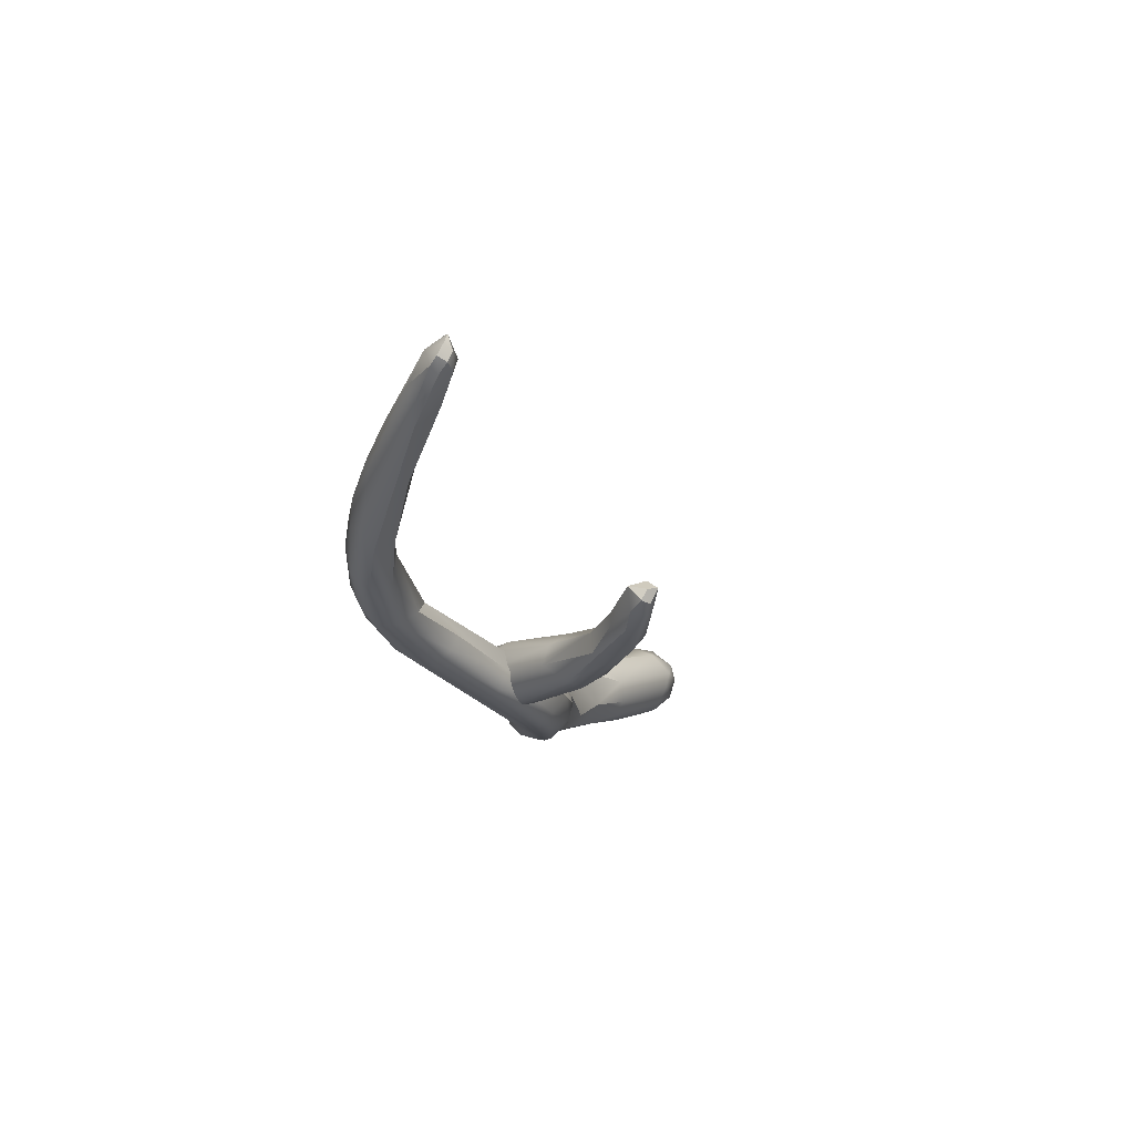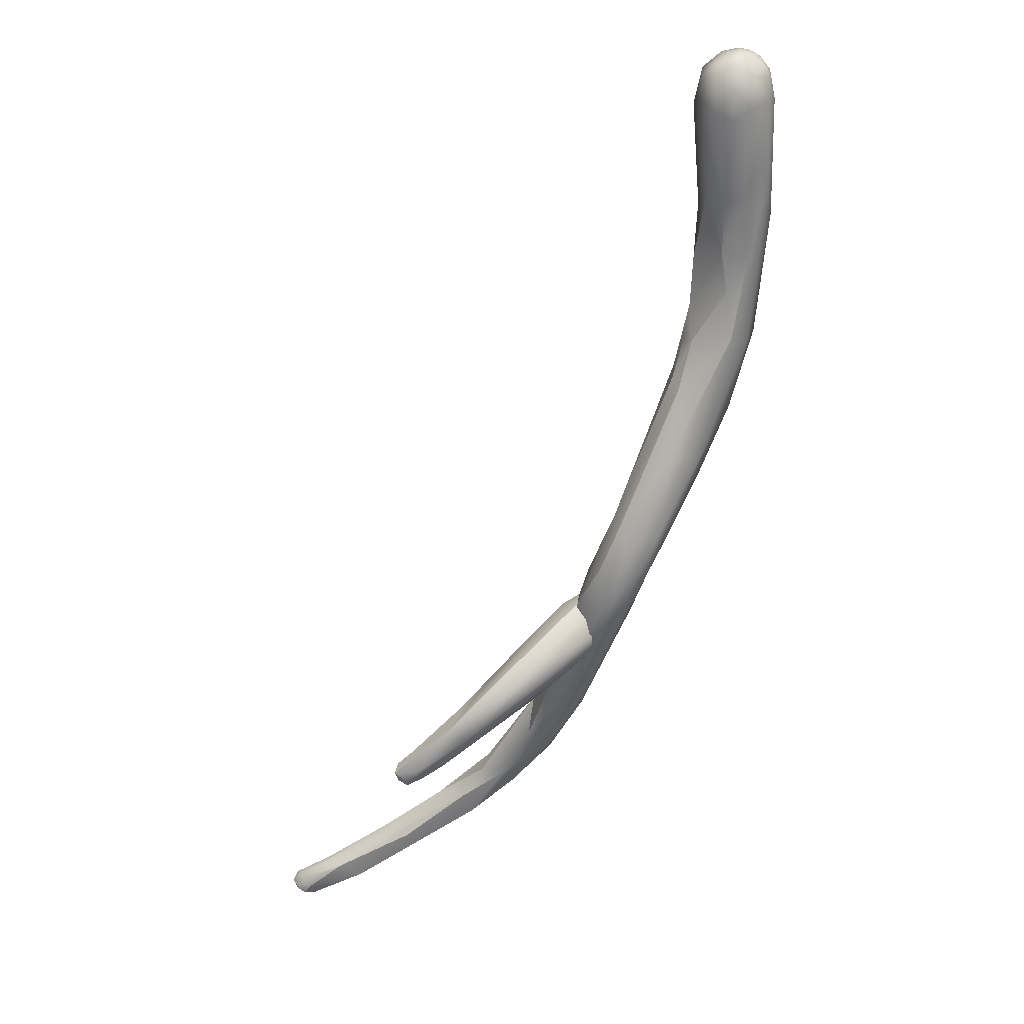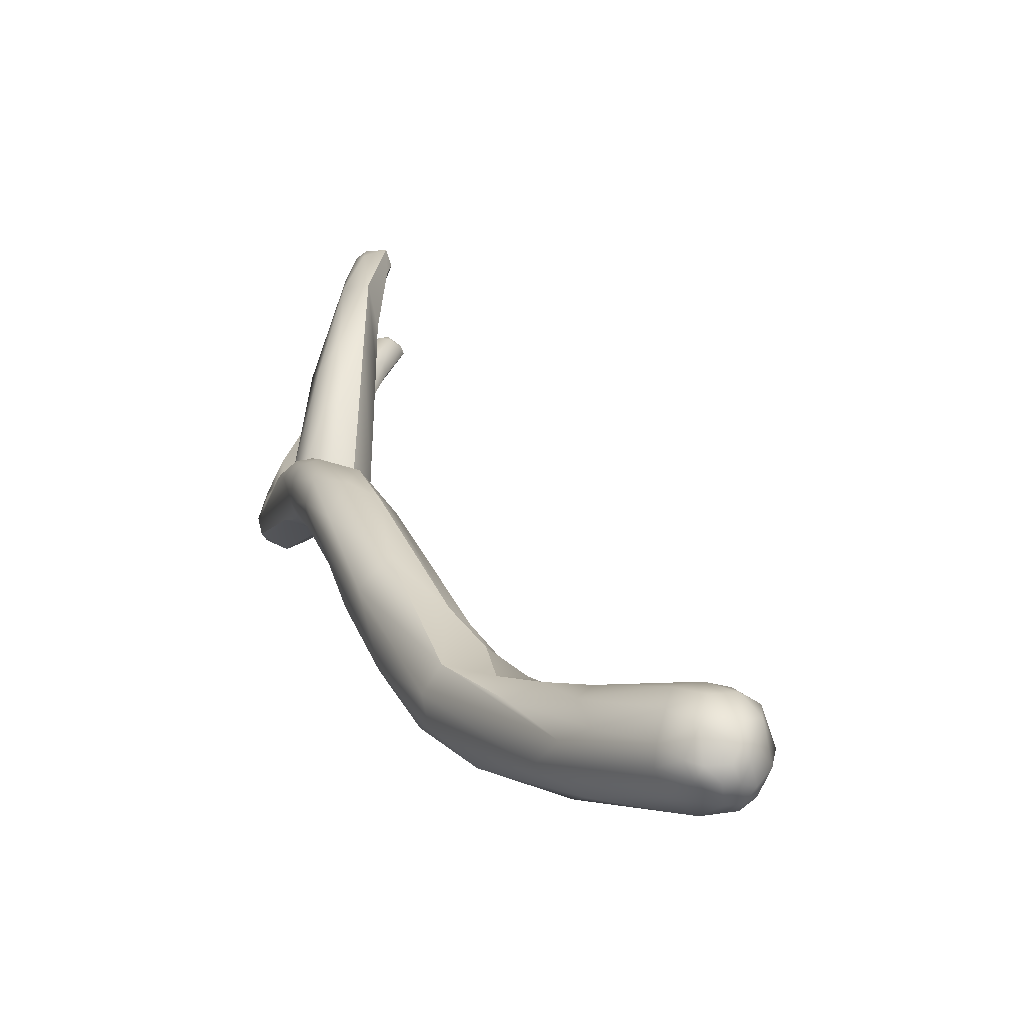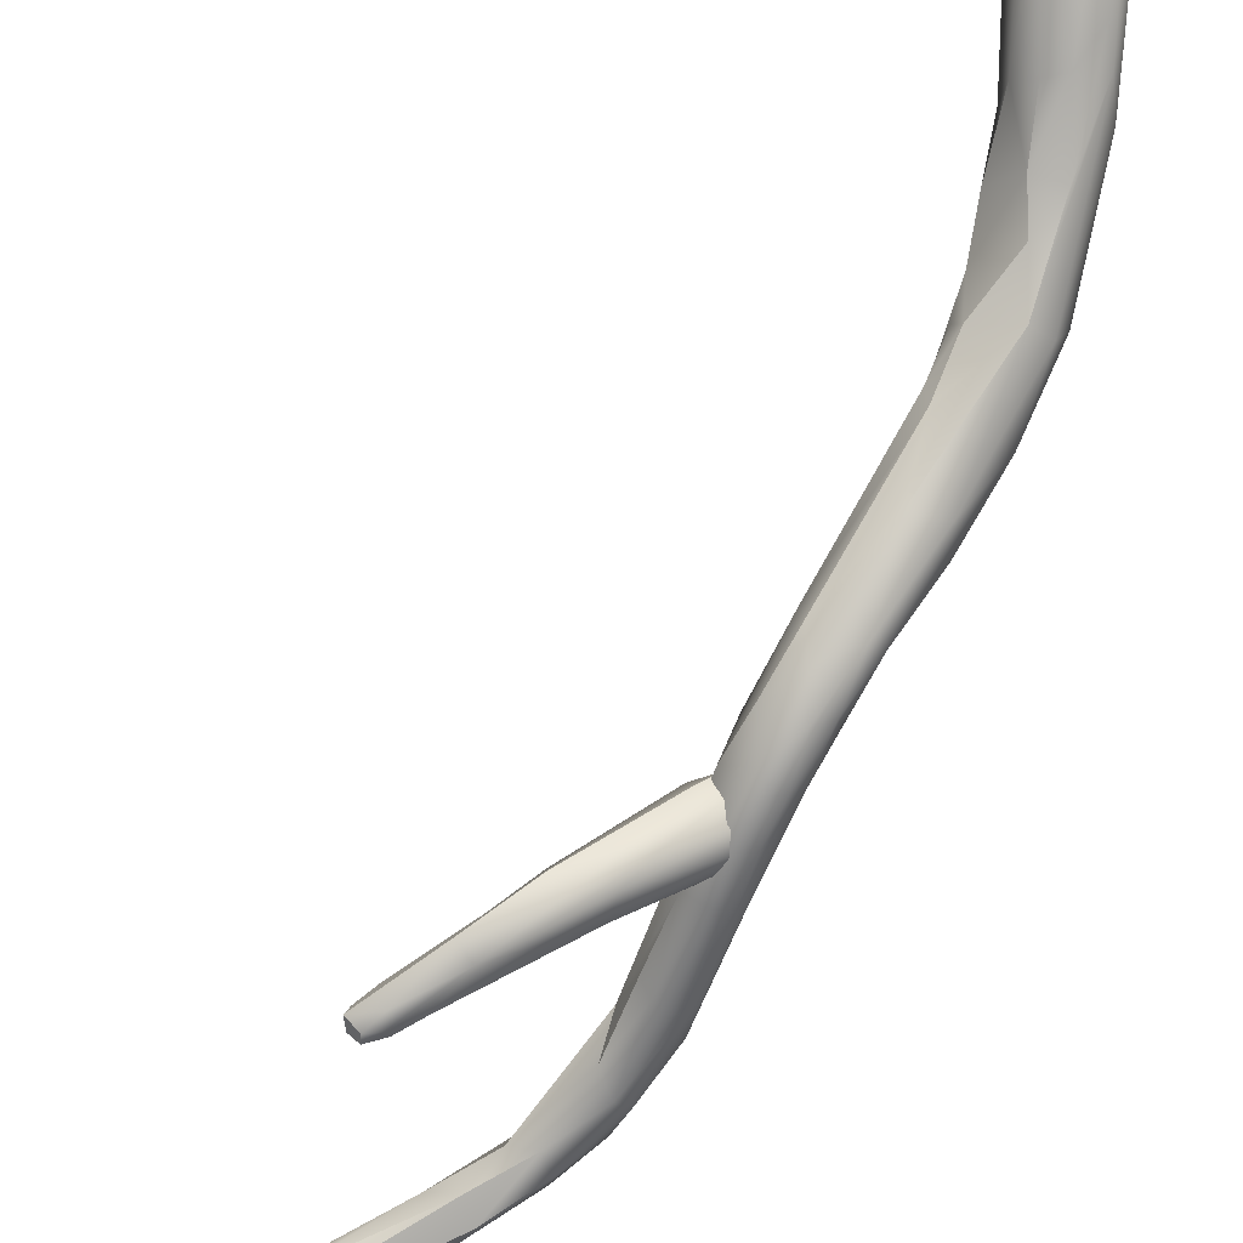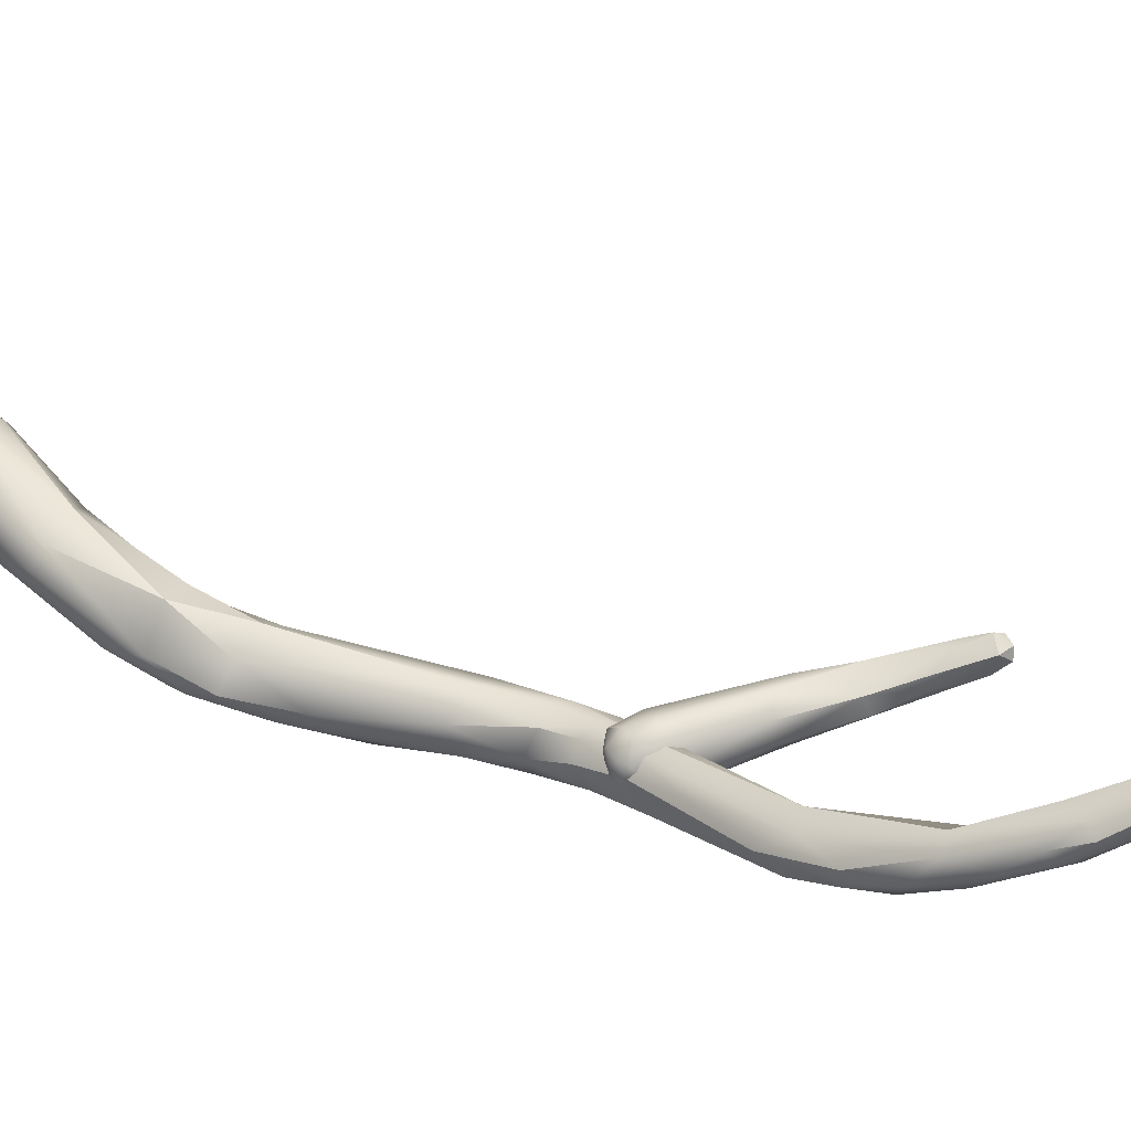
<metadata>
{"format":"obj","ext":"obj","renderer":"f3d","projection":"perspective","resolution":1024,"background":"white","views":[{"elev":-67.1,"azim":-122.9,"up":"+Y"},{"elev":-4.0,"azim":-0.3,"up":"+Y"},{"elev":45.6,"azim":136.3,"up":"+Z"},{"elev":65.4,"azim":8.2,"up":"+Z"},{"elev":-78.7,"azim":-123.4,"up":"+Z"}]}
</metadata>
<code>
v 45.08 -167.9 1230
v 45.28 -168 1230
v 45.02 -167.8 1230
v 45.28 -167.8 1229
v 45.08 -167.6 1230
v 45.28 -168.1 1230
v 45.61 -167.2 1230
v 45.43 -167.3 1230
v 45.55 -167.9 1230
v 45.62 -167.9 1230
v 45.56 -167.7 1230
v 46.08 -167.2 1229
v 46.28 -166.8 1230
v 46.57 -167.1 1230
v 46.55 -166.3 1230
v 46.09 -167.6 1230
v 46.88 -166.5 1230
v 46.22 -167.4 1230
v 47.08 -166.8 1230
v 48.09 -166.1 1230
v 47.63 -166 1230
v 47.23 -165.5 1230
v 47.28 -165.8 1230
v 47.54 -165.4 1230
v 48.22 -165.8 1229
v 47.88 -165.6 1229
v 48.32 -165.1 1230
v 48.18 -165.9 1230
v 48.93 -164.2 1230
v 49.13 -164.9 1229
v 49.62 -164.9 1230
v 48.66 -165.2 1230
v 49.41 -164.2 1230
v 48.73 -164.3 1229
v 48.69 -164.1 1229
v 49.04 -164.4 1229
v 48.77 -164 1229
v 49.1 -164 1229
v 49.08 -163.8 1229
v 49.27 -163.7 1229
v 49.48 -164.5 1229
v 49.44 -164.2 1229
v 49.27 -163.8 1230
v 49.49 -164.9 1229
v 49.48 -164 1229
v 49.45 -163.8 1229
v 49.55 -164.6 1230
v 49.69 -164.2 1229
v 49.67 -164 1229
v 49.64 -163.8 1229
v 49.7 -164.8 1229
v 49.83 -164.6 1229
v 49.93 -164.6 1229
v 49.92 -164.2 1229
v 49.89 -164.2 1230
v 49.88 -164.6 1230
v 42.61 -170.7 1224
v 42.28 -171 1224
v 42.18 -170.8 1224
v 42.28 -170.6 1224
v 42.48 -171.1 1224
v 42.68 -171.1 1224
v 43.28 -170.7 1224
v 44.26 -170 1224
v 42.32 -171 1224
v 42.45 -170.7 1224
v 42.38 -170.5 1224
v 42.49 -171.1 1224
v 42.6 -170.9 1224
v 42.76 -171 1224
v 43.38 -170.4 1224
v 43.88 -170.6 1224
v 43.03 -170.3 1224
v 43.08 -170.2 1224
v 43.51 -170.7 1224
v 43.64 -170.1 1224
v 45.28 -169.6 1224
v 45.08 -169.6 1225
v 44.28 -169.8 1225
v 44.52 -169.4 1224
v 46.39 -169.1 1225
v 45.2 -169.4 1224
v 45.85 -168.8 1224
v 45.88 -168.5 1225
v 46.48 -168.6 1225
v 46.02 -169 1224
v 46.52 -168.6 1224
v 46.68 -168.9 1225
v 46.52 -168.9 1224
v 47.1 -167.6 1225
v 46.94 -167.9 1226
v 47.13 -168.3 1225
v 47.57 -168.2 1225
v 47.44 -168 1226
v 47.66 -168.2 1225
v 48.31 -167.4 1226
v 48.18 -166.1 1227
v 47.44 -167.6 1225
v 48.03 -167.6 1225
v 48.29 -167.6 1226
v 48.06 -167 1227
v 48.58 -167.3 1226
v 48.67 -166.3 1228
v 48.47 -166.2 1226
v 48.44 -166.8 1226
v 48.68 -167 1226
v 49.08 -165.9 1227
v 49.16 -166.5 1227
v 48.92 -166.4 1228
v 49.29 -166.2 1227
v 49.22 -164.8 1228
v 49.9 -164.8 1229
v 48.47 -166 1228
v 49.05 -164.6 1228
v 49.44 -165.5 1229
v 49.22 -165.5 1229
v 49.64 -164.2 1229
v 48.88 -165.3 1229
v 49.51 -164.9 1230
v 49.84 -164.8 1230
v 49.3 -164 1229
v 49.15 -163.9 1230
v 48.99 -164.3 1229
v 49.28 -164.8 1230
v 49.39 -163.5 1230
v 49.36 -163.2 1230
v 49.68 -164.1 1231
v 49.67 -163.5 1230
v 49.56 -163.3 1231
v 49.9 -162.1 1231
v 50.13 -162.9 1231
v 49.68 -162.7 1230
v 50.29 -164.1 1230
v 49.88 -164.4 1230
v 50.05 -163.6 1230
v 50.25 -164 1230
v 50.11 -164.3 1230
v 50.47 -163 1230
v 50.66 -163.3 1230
v 50.25 -163.6 1231
v 50.59 -163.4 1231
v 50.85 -162.5 1231
v 49.92 -162.9 1230
v 50.13 -161.7 1231
v 50.74 -161.8 1230
v 50.02 -162.3 1231
v 51.07 -160.9 1232
v 51.09 -162.5 1231
v 51.05 -162.3 1230
v 51.18 -158.8 1231
v 51.23 -159.4 1232
v 51.12 -159.1 1232
v 52.33 -158.4 1232
v 51.76 -158.7 1231
v 51.71 -157.4 1232
v 51.7 -160.9 1232
v 51.74 -161.1 1231
v 51.8 -160.1 1231
v 52.2 -159.9 1231
v 52.39 -159.7 1231
v 52.7 -158.4 1232
v 52.39 -158.8 1231
v 52.58 -157.6 1231
v 52.73 -158.4 1231
v 52.88 -158.1 1232
v 51.51 -158.4 1232
v 52.19 -157.4 1233
v 51.36 -158.2 1232
v 51.47 -157.6 1232
v 51.52 -156.6 1233
v 52.06 -156.7 1233
v 52.62 -156.8 1233
v 52.97 -155.4 1234
v 53.11 -155.8 1233
v 51.6 -155.5 1233
v 52.2 -155.4 1232
v 51.68 -155.6 1234
v 52.67 -155.4 1232
v 53.05 -154.8 1233
v 52.96 -157 1232
v 52.05 -155.7 1234
v 52.44 -155.7 1234
v 52.1 -154.3 1235
v 52.82 -155 1234
v 51.58 -153.5 1234
v 51.37 -153.8 1234
v 51.51 -153.9 1235
v 51.93 -153 1234
v 52.48 -154.1 1235
v 51.74 -154.1 1235
v 51.7 -153.6 1235
v 52.08 -153.8 1235
v 52.85 -153.9 1235
v 51.49 -153.4 1235
v 51.54 -153 1235
v 51.72 -153.2 1235
v 51.92 -152.8 1235
v 52.32 -153.3 1234
v 52.45 -152.8 1234
v 52.25 -152.7 1235
v 52.28 -152.7 1235
v 52.69 -153.2 1234
v 52.46 -152.7 1235
v 52.48 -152.8 1235
v 52.68 -152.9 1235
v 52.67 -152.9 1235
v 53 -153.5 1234
v 52.07 -153.2 1235
v 52.07 -153 1235
v 52.27 -152.8 1235
v 52.48 -153.5 1235
v 52.28 -153 1235
v 52.48 -152.9 1235
v 52.75 -153.2 1235
v 52.85 -153.4 1235
v 52.89 -153.2 1235
v 53 -153.8 1235
v 45.08 -167.9 1230
v 45.08 -167.9 1230
v 45.28 -168 1230
v 45.02 -167.8 1230
v 45.02 -167.8 1230
v 45.02 -167.8 1230
v 45.28 -167.8 1229
v 45.28 -167.8 1229
v 45.28 -167.8 1229
v 45.08 -167.6 1230
v 45.08 -167.6 1230
v 45.08 -167.6 1230
v 45.28 -168.1 1230
v 45.28 -168.1 1230
v 45.28 -168.1 1230
v 45.43 -167.3 1230
v 45.62 -167.9 1230
v 46.08 -167.2 1229
v 46.28 -166.8 1230
v 46.55 -166.3 1230
v 46.55 -166.3 1230
v 46.09 -167.6 1230
v 46.88 -166.5 1230
v 47.08 -166.8 1230
v 47.28 -165.8 1230
v 48.93 -164.2 1230
v 49.41 -164.2 1230
v 49.27 -163.7 1229
v 49.27 -163.8 1230
v 49.27 -163.8 1230
v 49.27 -163.8 1230
v 49.64 -163.8 1229
v 49.89 -164.2 1230
v 49.89 -164.2 1230
v 49.88 -164.6 1230
v 42.28 -171 1224
v 42.18 -170.8 1224
v 42.18 -170.8 1224
v 42.28 -170.6 1224
v 42.28 -170.6 1224
v 42.28 -170.6 1224
v 42.48 -171.1 1224
v 42.48 -171.1 1224
v 42.68 -171.1 1224
v 42.68 -171.1 1224
v 42.32 -171 1224
v 42.49 -171.1 1224
v 42.49 -171.1 1224
v 42.49 -171.1 1224
v 42.6 -170.9 1224
v 42.76 -171 1224
v 43.38 -170.4 1224
v 43.38 -170.4 1224
v 43.88 -170.6 1224
v 43.08 -170.2 1224
v 45.08 -169.6 1225
v 44.52 -169.4 1224
v 45.2 -169.4 1224
v 45.88 -168.5 1225
v 45.88 -168.5 1225
v 46.48 -168.6 1225
v 46.48 -168.6 1225
v 46.02 -169 1224
v 46.68 -168.9 1225
v 47.1 -167.6 1225
v 46.94 -167.9 1226
v 48.18 -166.1 1227
v 48.18 -166.1 1227
v 48.18 -166.1 1227
v 48.18 -166.1 1227
v 48.06 -167 1227
v 48.44 -166.8 1226
v 49.08 -165.9 1227
v 49.16 -166.5 1227
v 49.9 -164.8 1229
v 48.47 -166 1228
v 49.64 -164.2 1229
v 49.15 -163.9 1230
v 48.99 -164.3 1229
v 49.56 -163.3 1231
v 50.05 -163.6 1230
v 49.92 -162.9 1230
v 50.02 -162.3 1231
v 51.18 -158.8 1231
v 51.18 -158.8 1231
v 51.23 -159.4 1232
v 51.12 -159.1 1232
v 52.33 -158.4 1232
v 51.71 -157.4 1232
v 51.71 -157.4 1232
v 51.71 -157.4 1232
v 52.39 -158.8 1231
v 51.51 -158.4 1232
v 52.19 -157.4 1233
v 51.47 -157.6 1232
v 51.52 -156.6 1233
v 52.06 -156.7 1233
v 51.6 -155.5 1233
g grp1
f 1 2 3
f 4 218 5
f 5 218 221
f 1 6 2
f 224 230 219
f 7 225 227
f 228 222 8
f 7 229 233
f 231 9 220
f 232 226 10
f 11 220 9
f 223 220 11
f 7 12 225
f 13 223 11
f 222 236 8
f 9 231 234
f 11 9 14
f 7 233 15
f 237 8 236
f 234 16 9
f 16 14 9
f 17 12 7
f 17 7 15
f 10 226 18
f 18 226 235
f 239 18 19
f 239 10 18
f 18 235 240
f 18 240 241
f 239 19 20
f 16 20 14
f 14 13 11
f 13 14 21
f 22 237 236
f 22 236 23
f 24 238 22
f 24 17 15
f 241 240 25
f 25 240 26
f 17 24 26
f 20 19 25
f 21 242 13
f 21 27 242
f 21 14 28
f 28 14 20
f 242 27 29
f 30 25 26
f 28 20 31
f 21 32 27
f 21 28 32
f 32 33 27
f 34 26 24
f 34 24 35
f 22 35 24
f 36 26 34
f 22 37 35
f 37 22 23
f 30 26 36
f 34 38 36
f 29 27 33
f 34 35 38
f 38 35 39
f 40 39 37
f 39 35 37
f 23 243 37
f 41 30 36
f 41 36 42
f 42 36 38
f 243 43 37
f 33 246 29
f 43 40 37
f 44 25 30
f 25 44 20
f 45 42 38
f 46 45 38
f 46 38 39
f 46 39 245
f 41 44 30
f 28 47 32
f 33 32 47
f 45 48 42
f 48 45 49
f 45 46 49
f 245 247 50
f 248 244 249
f 46 245 50
f 51 20 44
f 31 20 51
f 41 52 44
f 53 51 52
f 51 44 52
f 53 31 51
f 31 47 28
f 48 52 41
f 42 48 41
f 48 49 54
f 47 55 33
f 49 46 50
f 49 50 54
f 244 250 249
f 56 31 53
f 31 56 47
f 53 52 54
f 53 54 251
f 53 251 252
f 48 54 52
f 47 56 55
f 251 54 50
f 57 58 59
f 60 57 59
f 61 58 57
f 62 61 57
f 63 62 57
f 64 63 57
f 253 65 254
f 263 66 255
f 255 67 256
f 255 66 67
f 65 253 259
f 65 259 68
f 69 263 264
f 66 263 69
f 261 70 260
f 260 70 265
f 268 267 266
f 66 69 71
f 72 267 268
f 72 269 267
f 73 67 66
f 73 66 270
f 257 67 74
f 74 67 73
f 75 70 261
f 75 271 70
f 63 75 262
f 60 76 57
f 57 76 64
f 77 63 64
f 72 78 269
f 258 272 76
f 79 73 270
f 74 73 80
f 79 80 73
f 79 270 273
f 76 272 274
f 63 77 75
f 77 271 75
f 81 271 77
f 77 64 82
f 76 275 64
f 76 83 275
f 274 83 76
f 83 274 84
f 80 79 276
f 276 79 85
f 79 273 278
f 86 77 82
f 279 78 72
f 280 275 83
f 87 280 83
f 88 279 72
f 87 89 86
f 83 84 90
f 89 77 86
f 89 81 77
f 81 281 271
f 276 85 91
f 89 92 93
f 88 94 279
f 92 89 87
f 93 81 89
f 95 281 81
f 88 95 94
f 95 96 94
f 277 283 282
f 282 283 97
f 90 98 83
f 83 98 87
f 92 87 98
f 92 99 93
f 98 99 92
f 95 81 93
f 100 95 93
f 100 93 99
f 91 85 94
f 101 284 91
f 102 95 100
f 96 95 102
f 94 96 101
f 91 94 101
f 103 101 96
f 98 104 105
f 98 289 99
f 102 100 106
f 100 99 106
f 289 106 99
f 106 289 107
f 108 102 106
f 106 107 291
f 103 96 109
f 102 110 96
f 109 96 110
f 104 98 90
f 104 90 285
f 104 290 105
f 290 104 111
f 107 112 291
f 103 113 101
f 293 286 288
f 111 104 114
f 109 110 115
f 109 115 116
f 116 103 109
f 110 102 108
f 108 292 110
f 290 111 117
f 293 118 286
f 103 118 113
f 103 116 118
f 116 115 119
f 119 115 120
f 121 111 114
f 117 111 121
f 118 122 286
f 114 104 123
f 123 104 285
f 287 295 296
f 118 116 124
f 124 122 118
f 114 123 121
f 121 123 125
f 125 123 126
f 126 296 295
f 119 124 116
f 127 124 119
f 124 127 122
f 121 128 117
f 125 128 121
f 129 130 295
f 297 122 127
f 297 127 131
f 125 126 132
f 126 295 130
f 115 110 120
f 133 110 292
f 120 110 133
f 120 134 119
f 135 117 128
f 133 292 136
f 120 137 134
f 112 107 294
f 120 133 137
f 298 136 112
f 294 298 112
f 298 138 136
f 139 133 136
f 136 138 139
f 134 127 119
f 127 134 140
f 131 127 140
f 140 134 137
f 133 141 137
f 137 141 140
f 142 131 140
f 141 142 140
f 139 141 133
f 143 128 125
f 132 143 125
f 132 144 143
f 135 128 299
f 299 138 135
f 299 145 138
f 145 143 144
f 129 146 130
f 144 126 130
f 131 300 297
f 144 132 126
f 147 300 131
f 131 142 147
f 141 139 148
f 142 141 148
f 139 138 149
f 138 145 149
f 149 148 139
f 144 130 150
f 146 151 130
f 303 300 147
f 151 152 130
f 147 153 303
f 150 130 304
f 154 144 301
f 144 154 145
f 301 155 154
f 156 147 142
f 148 157 156
f 156 142 148
f 148 149 157
f 149 145 158
f 159 157 149
f 160 161 156
f 149 158 159
f 160 156 157
f 147 156 305
f 162 159 158
f 158 145 154
f 154 309 158
f 309 154 163
f 157 159 160
f 164 160 159
f 164 159 162
f 161 160 165
f 160 164 165
f 166 303 153
f 166 153 167
f 305 156 161
f 163 154 306
f 164 162 163
f 304 168 150
f 168 169 150
f 168 310 169
f 302 312 307
f 312 170 307
f 310 152 151
f 168 152 310
f 310 311 169
f 169 311 171
f 169 171 313
f 167 153 172
f 161 173 305
f 305 173 172
f 161 165 174
f 173 161 174
f 175 176 308
f 306 176 163
f 307 170 315
f 170 177 315
f 163 176 178
f 178 179 180
f 313 171 177
f 177 171 181
f 181 314 182
f 181 182 183
f 314 167 172
f 182 314 172
f 172 184 182
f 172 173 184
f 175 185 176
f 315 177 186
f 177 187 186
f 175 186 185
f 188 176 185
f 184 189 182
f 181 190 177
f 177 190 187
f 190 191 187
f 190 192 191
f 183 190 181
f 192 190 183
f 183 182 189
f 189 192 183
f 193 189 184
f 186 187 194
f 185 186 195
f 188 185 195
f 194 195 186
f 195 194 196
f 195 196 197
f 188 195 197
f 188 198 176
f 199 198 188
f 200 199 188
f 188 197 200
f 200 197 201
f 198 178 176
f 202 178 198
f 202 198 199
f 199 200 203
f 200 201 203
f 201 204 203
f 204 205 203
f 204 206 205
f 205 202 199
f 203 205 199
f 179 178 202
f 202 205 207
f 187 191 194
f 196 194 191
f 191 208 196
f 208 191 192
f 196 208 209
f 196 209 197
f 197 209 210
f 197 210 201
f 189 211 192
f 211 208 192
f 209 208 212
f 212 210 209
f 212 211 213
f 208 211 212
f 210 204 201
f 210 213 204
f 213 210 212
f 189 193 211
f 214 211 215
f 214 213 211
f 214 206 213
f 213 206 204
f 214 215 216
f 216 206 214
f 163 180 164
f 164 180 165
f 174 165 180
f 180 163 178
f 179 174 180
f 173 174 217
f 174 179 207
f 173 217 193
f 184 173 193
f 174 207 217
f 217 207 216
f 207 179 202
f 216 207 205
f 206 216 205
f 193 217 215
f 193 215 211
f 216 215 217

</code>
